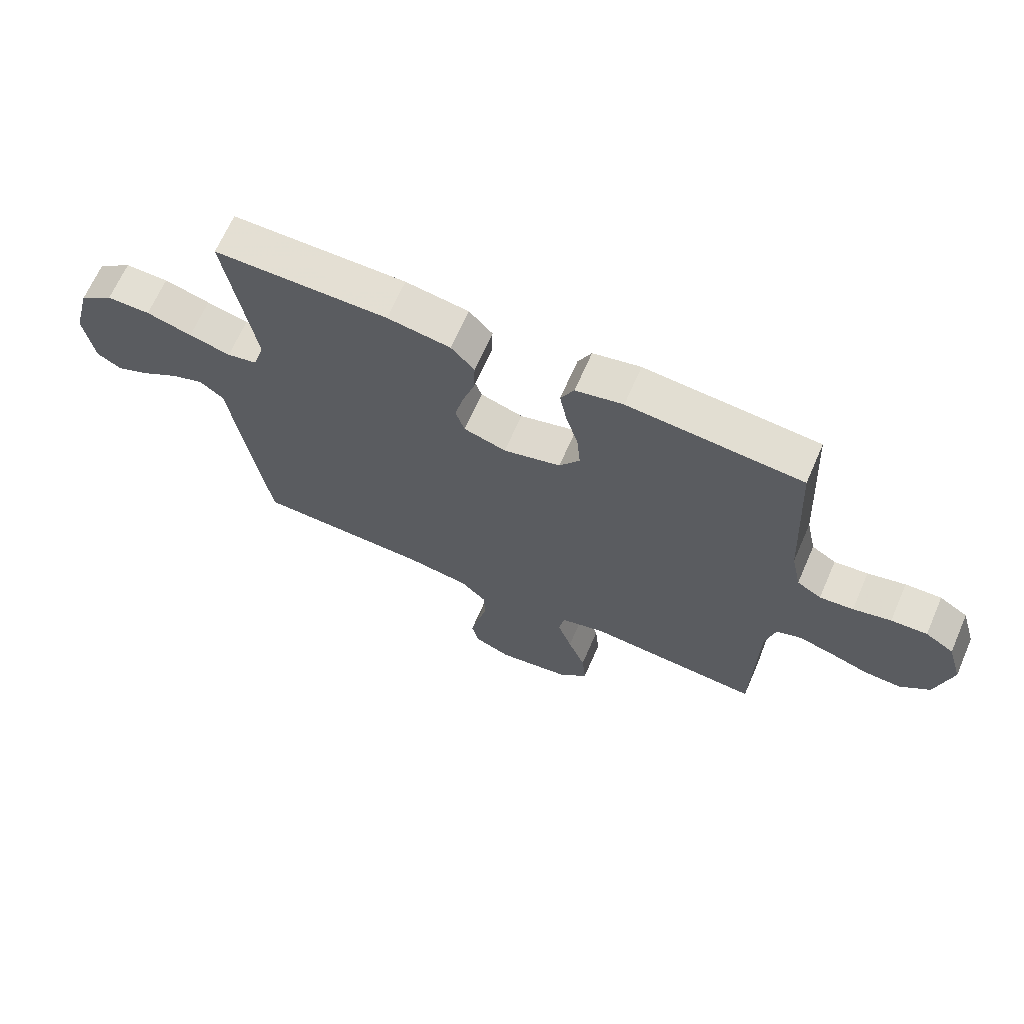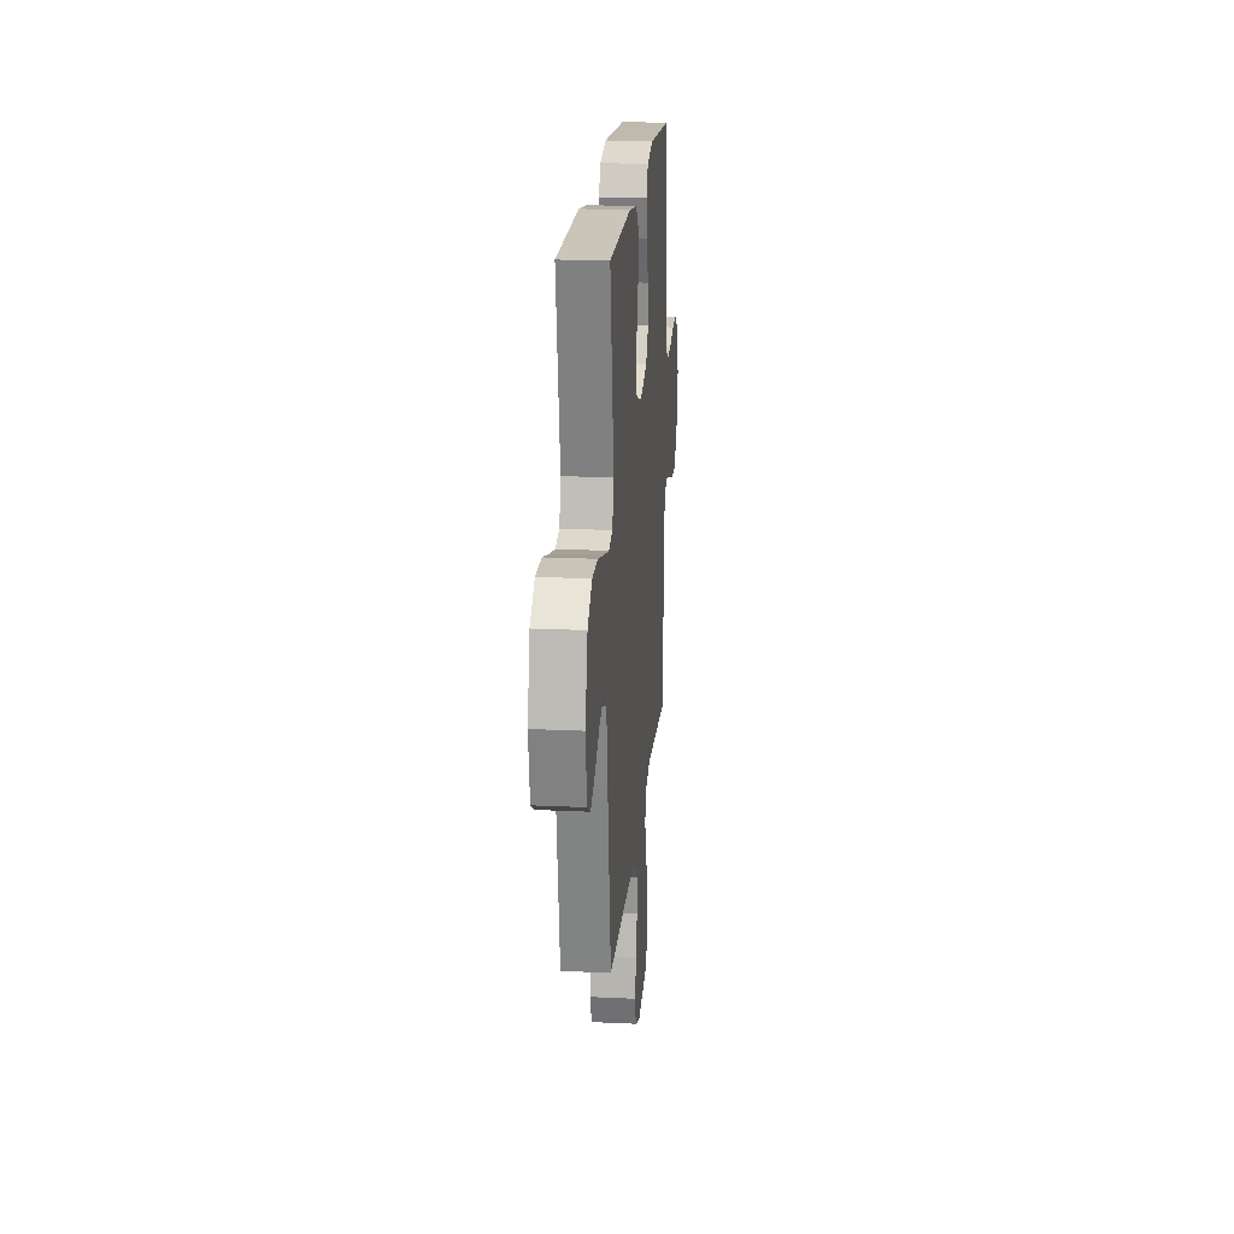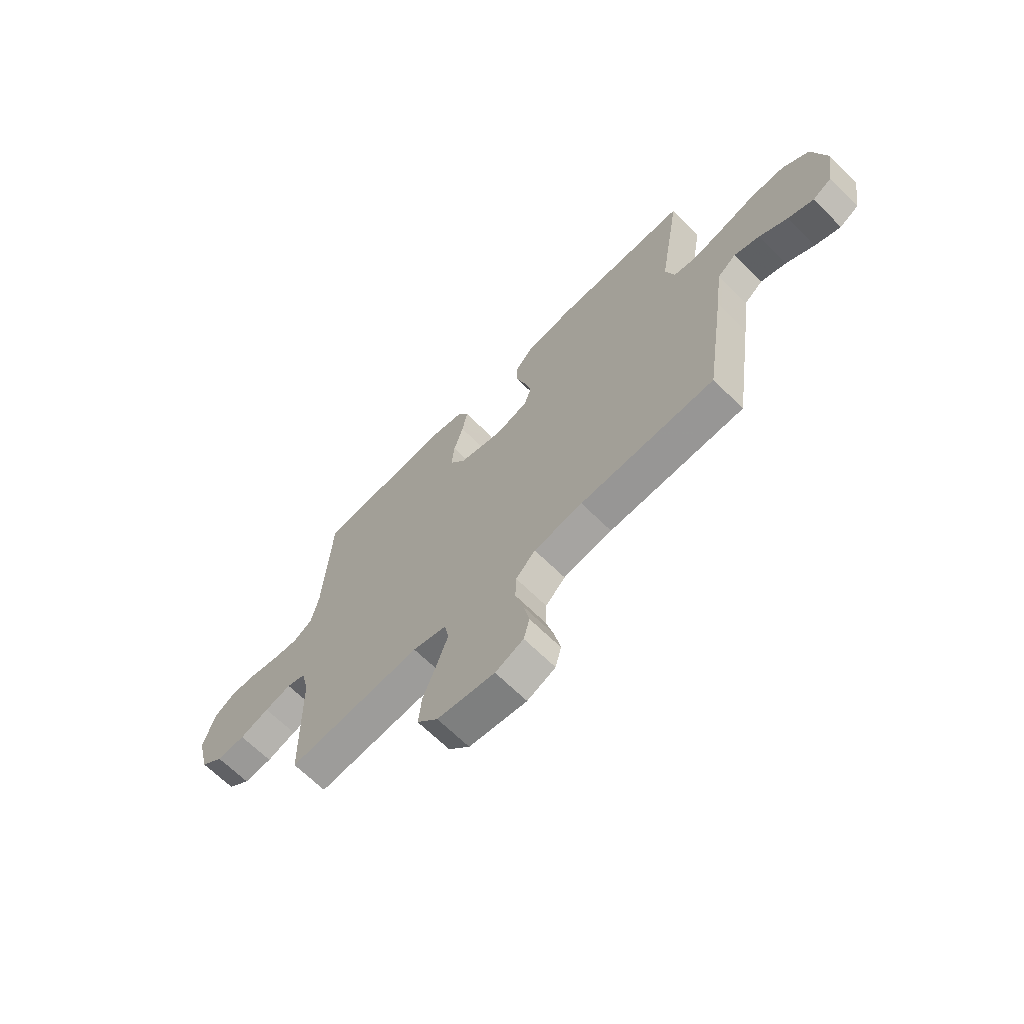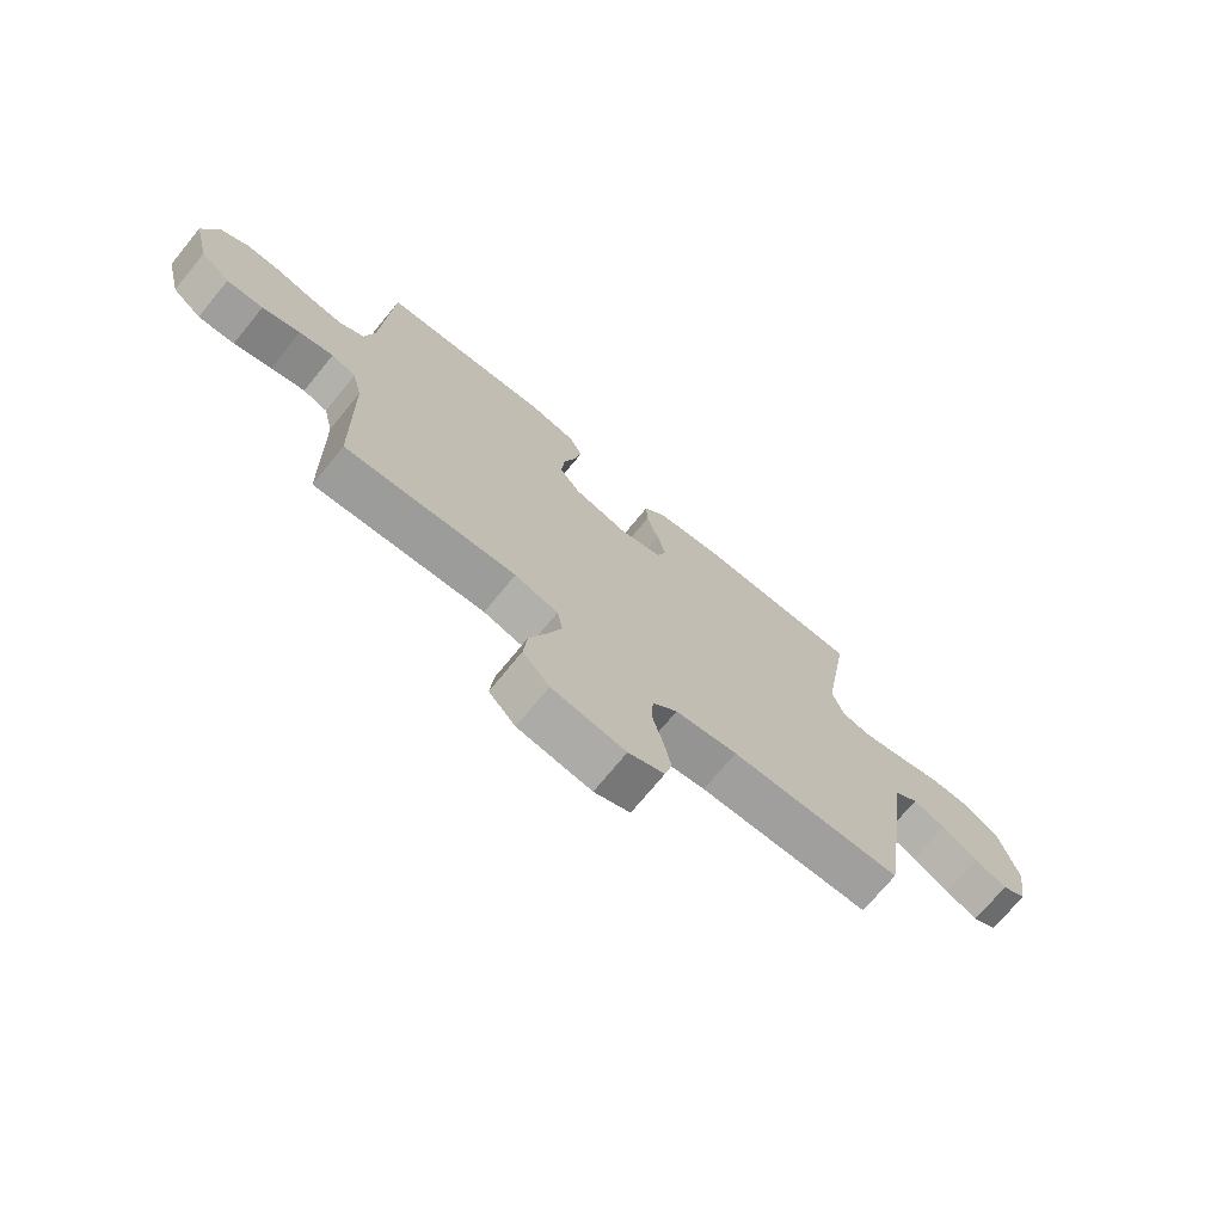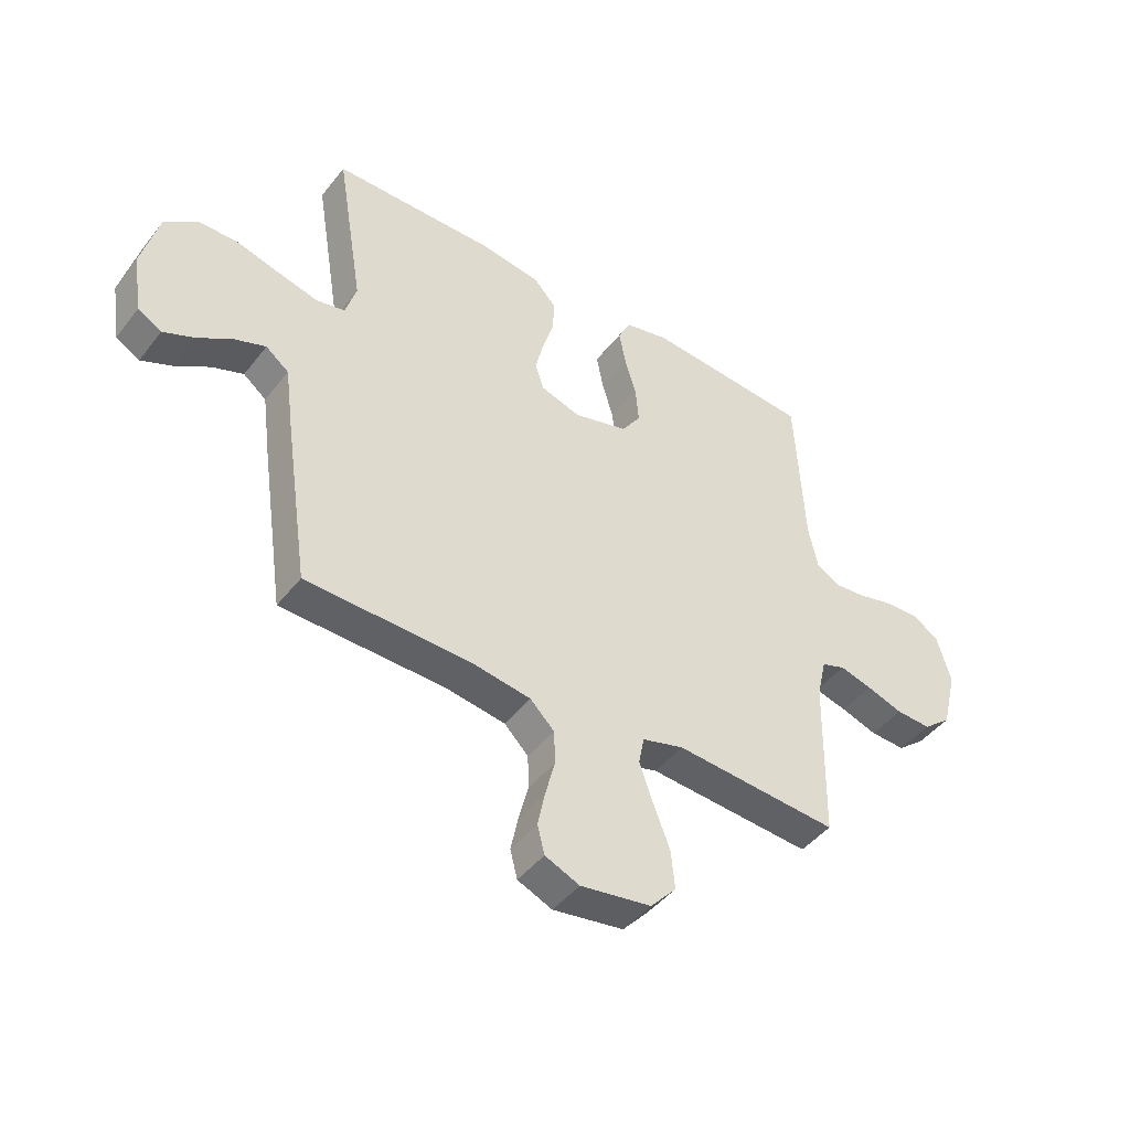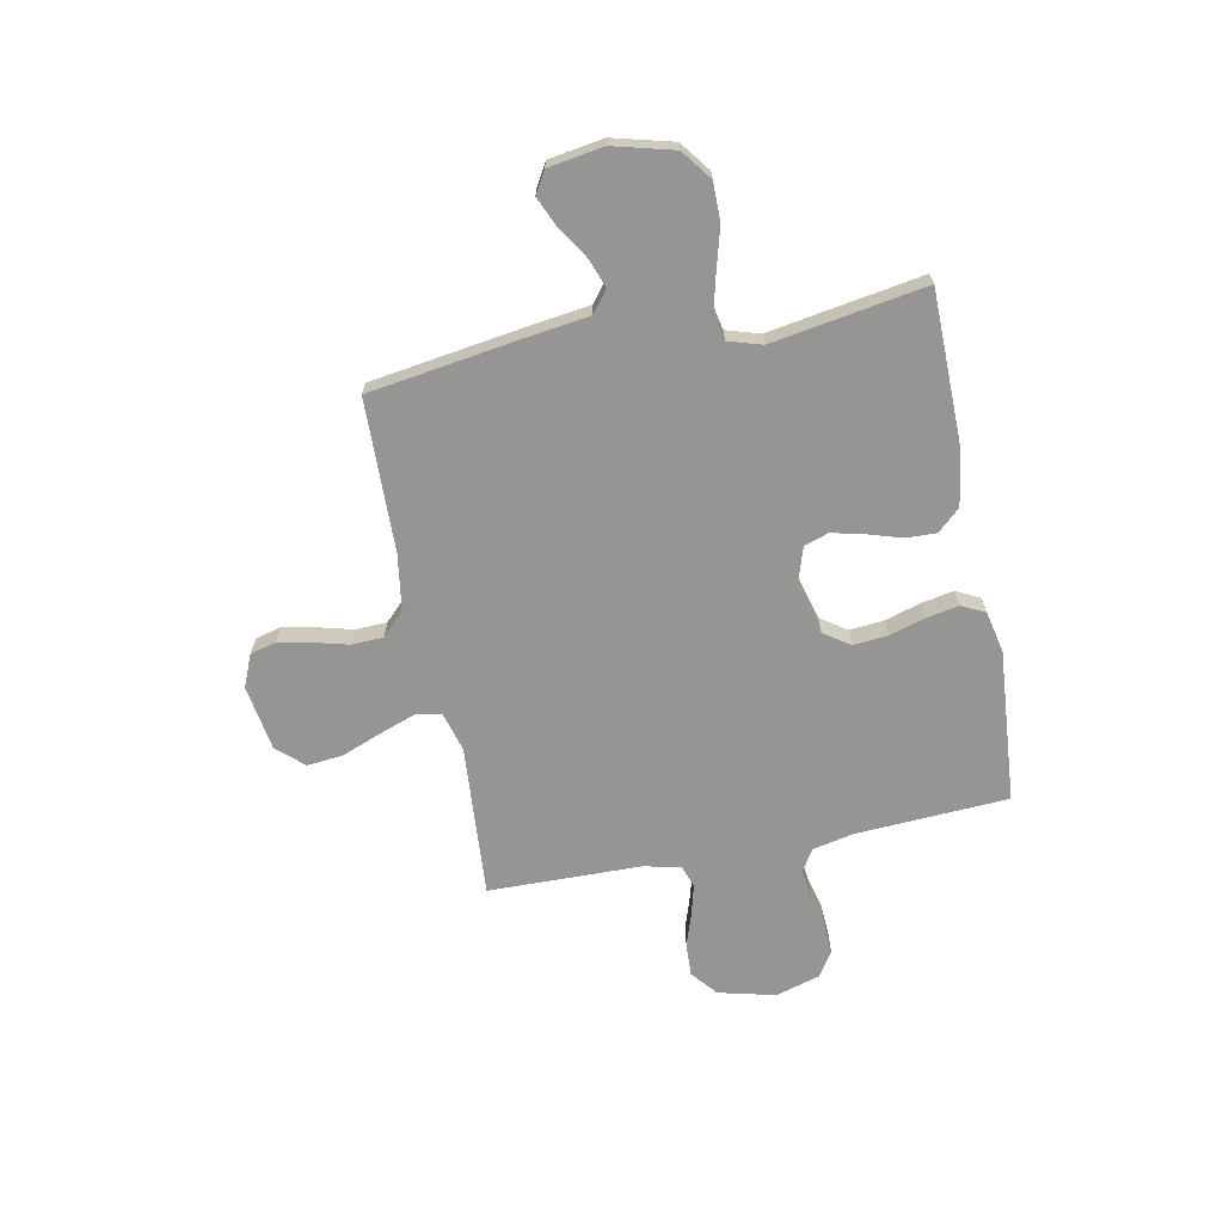
<metadata>
{"format":"obj","ext":"obj","renderer":"f3d","projection":"perspective","resolution":1024,"background":"white","views":[{"elev":66.9,"azim":23.6,"up":"+Z"},{"elev":20.0,"azim":-85.0,"up":"+Z"},{"elev":-66.8,"azim":-134.7,"up":"+Z"},{"elev":-72.3,"azim":140.6,"up":"+Z"},{"elev":-44.8,"azim":-35.3,"up":"+Z"},{"elev":-67.3,"azim":-78.7,"up":"+Y"}]}
</metadata>
<code>
v 0.5 0.07 0.5
v 0.516 0.07 0.2
v 0.533 0.07 0.12
v 0.575 0.07 0.094
v 0.633 0.07 0.1
v 0.698 0.07 0.116
v 0.76 0.07 0.119
v 0.809 0.07 0.088
v 0.835 0.07 0
v 0.807 0.07 -0.112
v 0.756 0.07 -0.154
v 0.692 0.07 -0.151
v 0.626 0.07 -0.129
v 0.566 0.07 -0.113
v 0.523 0.07 -0.128
v 0.506 0.07 -0.2
v 0.5 0.07 -0.5
v 0.2 0.07 -0.478
v 0.124 0.07 -0.499
v 0.114 0.07 -0.55
v 0.139 0.07 -0.621
v 0.169 0.07 -0.698
v 0.176 0.07 -0.769
v 0.129 0.07 -0.821
v 0 0.07 -0.841
v -0.063 0.07 -0.814
v -0.076 0.07 -0.763
v -0.063 0.07 -0.699
v -0.045 0.07 -0.631
v -0.047 0.07 -0.569
v -0.091 0.07 -0.525
v -0.2 0.07 -0.508
v -0.5 0.07 -0.5
v -0.544 0.07 -0.2
v -0.56 0.07 -0.08
v -0.602 0.07 -0.047
v -0.659 0.07 -0.068
v -0.722 0.07 -0.108
v -0.779 0.07 -0.133
v -0.822 0.07 -0.108
v -0.839 0.07 0
v -0.808 0.07 0.118
v -0.749 0.07 0.163
v -0.674 0.07 0.163
v -0.595 0.07 0.141
v -0.523 0.07 0.123
v -0.471 0.07 0.134
v -0.451 0.07 0.2
v -0.5 0.07 0.5
v -0.2 0.07 0.503
v -0.091 0.07 0.486
v -0.051 0.07 0.442
v -0.053 0.07 0.382
v -0.074 0.07 0.315
v -0.089 0.07 0.252
v -0.073 0.07 0.204
v 0 0.07 0.181
v 0.099 0.07 0.208
v 0.134 0.07 0.259
v 0.128 0.07 0.326
v 0.107 0.07 0.397
v 0.095 0.07 0.46
v 0.118 0.07 0.506
v 0.2 0.07 0.524
v 0.5 0 0.5
v 0.516 0 0.2
v 0.533 0 0.12
v 0.575 0 0.094
v 0.633 0 0.1
v 0.698 0 0.116
v 0.76 0 0.119
v 0.809 0 0.088
v 0.835 0 0
v 0.807 0 -0.112
v 0.756 0 -0.154
v 0.692 0 -0.151
v 0.626 0 -0.129
v 0.566 0 -0.113
v 0.523 0 -0.128
v 0.506 0 -0.2
v 0.5 0 -0.5
v 0.2 0 -0.478
v 0.124 0 -0.499
v 0.114 0 -0.55
v 0.139 0 -0.621
v 0.169 0 -0.698
v 0.176 0 -0.769
v 0.129 0 -0.821
v 0 0 -0.841
v -0.063 0 -0.814
v -0.076 0 -0.763
v -0.063 0 -0.699
v -0.045 0 -0.631
v -0.047 0 -0.569
v -0.091 0 -0.525
v -0.2 0 -0.508
v -0.5 0 -0.5
v -0.544 0 -0.2
v -0.56 0 -0.08
v -0.602 0 -0.047
v -0.659 0 -0.068
v -0.722 0 -0.108
v -0.779 0 -0.133
v -0.822 0 -0.108
v -0.839 0 0
v -0.808 0 0.118
v -0.749 0 0.163
v -0.674 0 0.163
v -0.595 0 0.141
v -0.523 0 0.123
v -0.471 0 0.134
v -0.451 0 0.2
v -0.5 0 0.5
v -0.2 0 0.503
v -0.091 0 0.486
v -0.051 0 0.442
v -0.053 0 0.382
v -0.074 0 0.315
v -0.089 0 0.252
v -0.073 0 0.204
v 0 0 0.181
v 0.099 0 0.208
v 0.134 0 0.259
v 0.128 0 0.326
v 0.107 0 0.397
v 0.095 0 0.46
v 0.118 0 0.506
v 0.2 0 0.524
f 63 64 1 2
f 60 61 62 63
f 59 60 63 2
f 58 59 2 3
f 57 58 3 4
f 51 52 53 54
f 51 54 55
f 48 49 50 51
f 47 48 51 55
f 42 43 44 45
f 42 45 46
f 41 42 46
f 40 41 46 47
f 37 38 39 40
f 36 37 40 47
f 32 33 34 35
f 31 32 35
f 26 27 28 29
f 24 25 26 29
f 24 29 30
f 21 22 23 24
f 20 21 24 30
f 19 20 30 31
f 16 17 18
f 15 16 18 19
f 10 11 12 13
f 10 13 14
f 9 10 14
f 8 9 14 15
f 5 6 7 8
f 4 5 8 15
f 36 47 55 56
f 35 36 56 57
f 19 31 35 57
f 4 15 19 57
f 66 65 128 127
f 127 126 125 124
f 66 127 124 123
f 67 66 123 122
f 68 67 122 121
f 118 117 116 115
f 119 118 115
f 115 114 113 112
f 119 115 112 111
f 109 108 107 106
f 110 109 106
f 110 106 105
f 111 110 105 104
f 104 103 102 101
f 111 104 101 100
f 99 98 97 96
f 99 96 95
f 93 92 91 90
f 93 90 89 88
f 94 93 88
f 88 87 86 85
f 94 88 85 84
f 95 94 84 83
f 82 81 80
f 83 82 80 79
f 77 76 75 74
f 78 77 74
f 78 74 73
f 79 78 73 72
f 72 71 70 69
f 79 72 69 68
f 120 119 111 100
f 121 120 100 99
f 121 99 95 83
f 121 83 79 68
f 1 65 66 2
f 2 66 67 3
f 3 67 68 4
f 4 68 69 5
f 5 69 70 6
f 6 70 71 7
f 7 71 72 8
f 8 72 73 9
f 9 73 74 10
f 10 74 75 11
f 11 75 76 12
f 12 76 77 13
f 13 77 78 14
f 14 78 79 15
f 15 79 80 16
f 16 80 81 17
f 17 81 82 18
f 18 82 83 19
f 19 83 84 20
f 20 84 85 21
f 21 85 86 22
f 22 86 87 23
f 23 87 88 24
f 24 88 89 25
f 25 89 90 26
f 26 90 91 27
f 27 91 92 28
f 28 92 93 29
f 29 93 94 30
f 30 94 95 31
f 31 95 96 32
f 32 96 97 33
f 33 97 98 34
f 34 98 99 35
f 35 99 100 36
f 36 100 101 37
f 37 101 102 38
f 38 102 103 39
f 39 103 104 40
f 40 104 105 41
f 41 105 106 42
f 42 106 107 43
f 43 107 108 44
f 44 108 109 45
f 45 109 110 46
f 46 110 111 47
f 47 111 112 48
f 48 112 113 49
f 49 113 114 50
f 50 114 115 51
f 51 115 116 52
f 52 116 117 53
f 53 117 118 54
f 54 118 119 55
f 55 119 120 56
f 56 120 121 57
f 57 121 122 58
f 58 122 123 59
f 59 123 124 60
f 60 124 125 61
f 61 125 126 62
f 62 126 127 63
f 63 127 128 64
f 64 128 65 1

</code>
